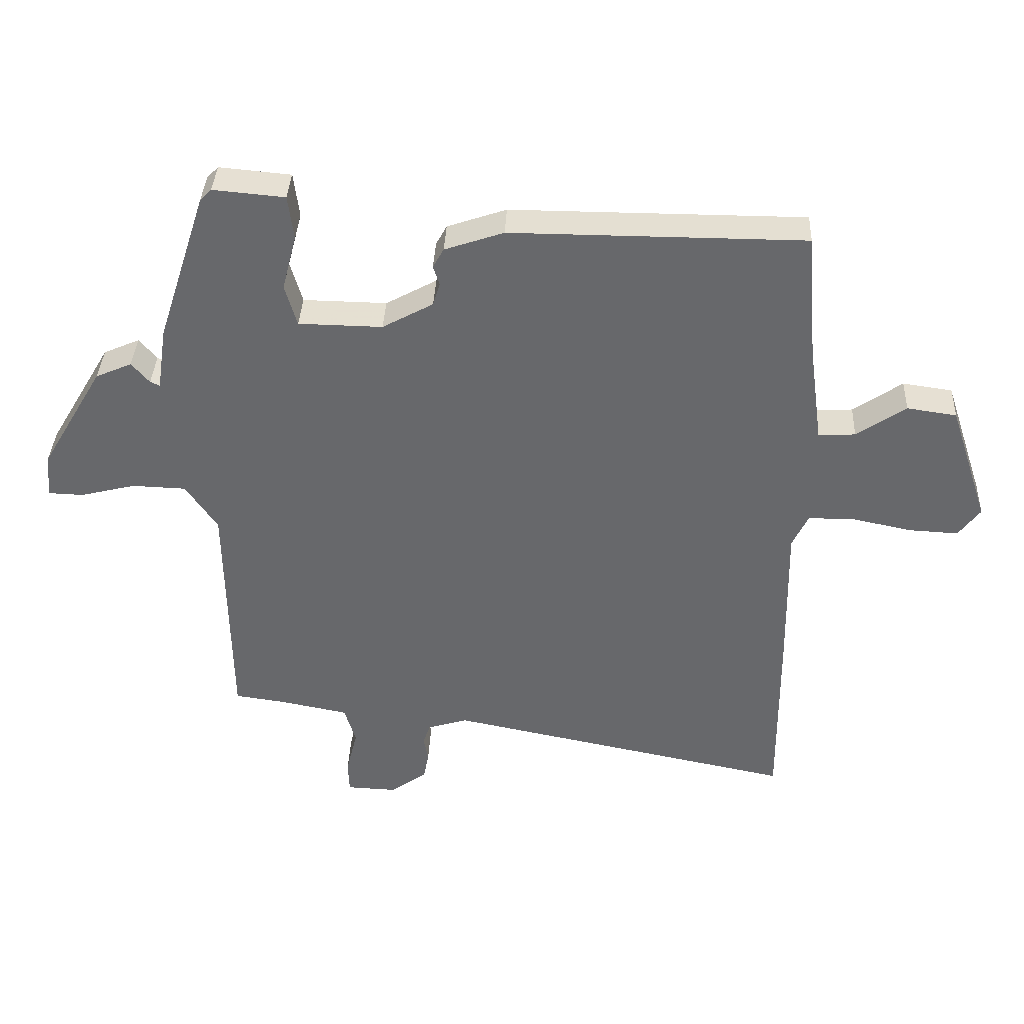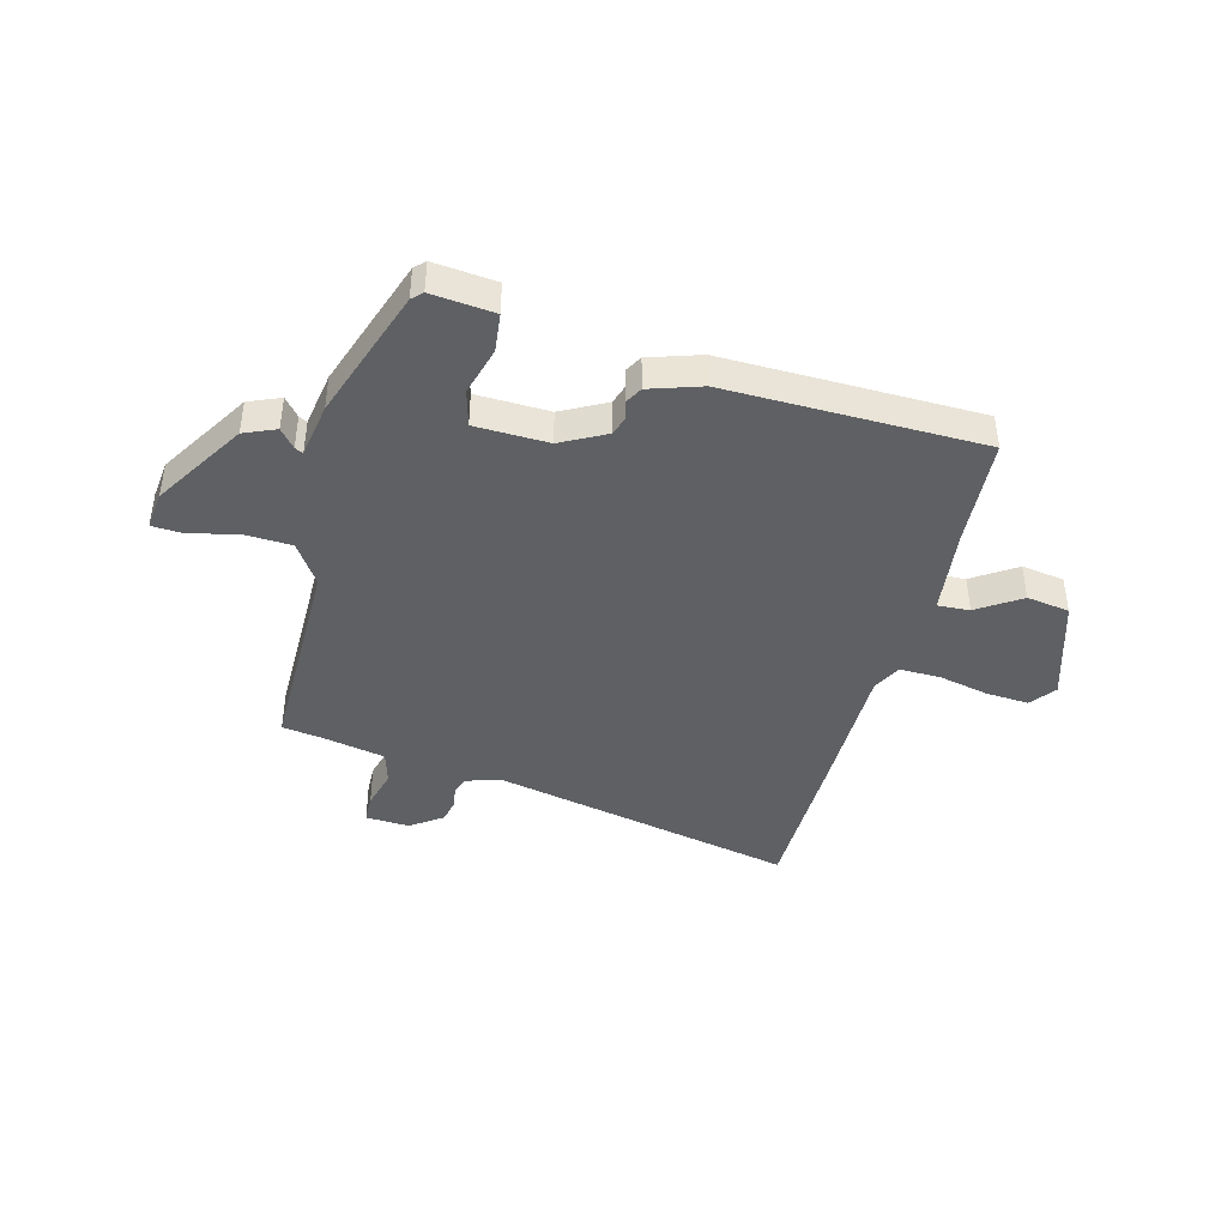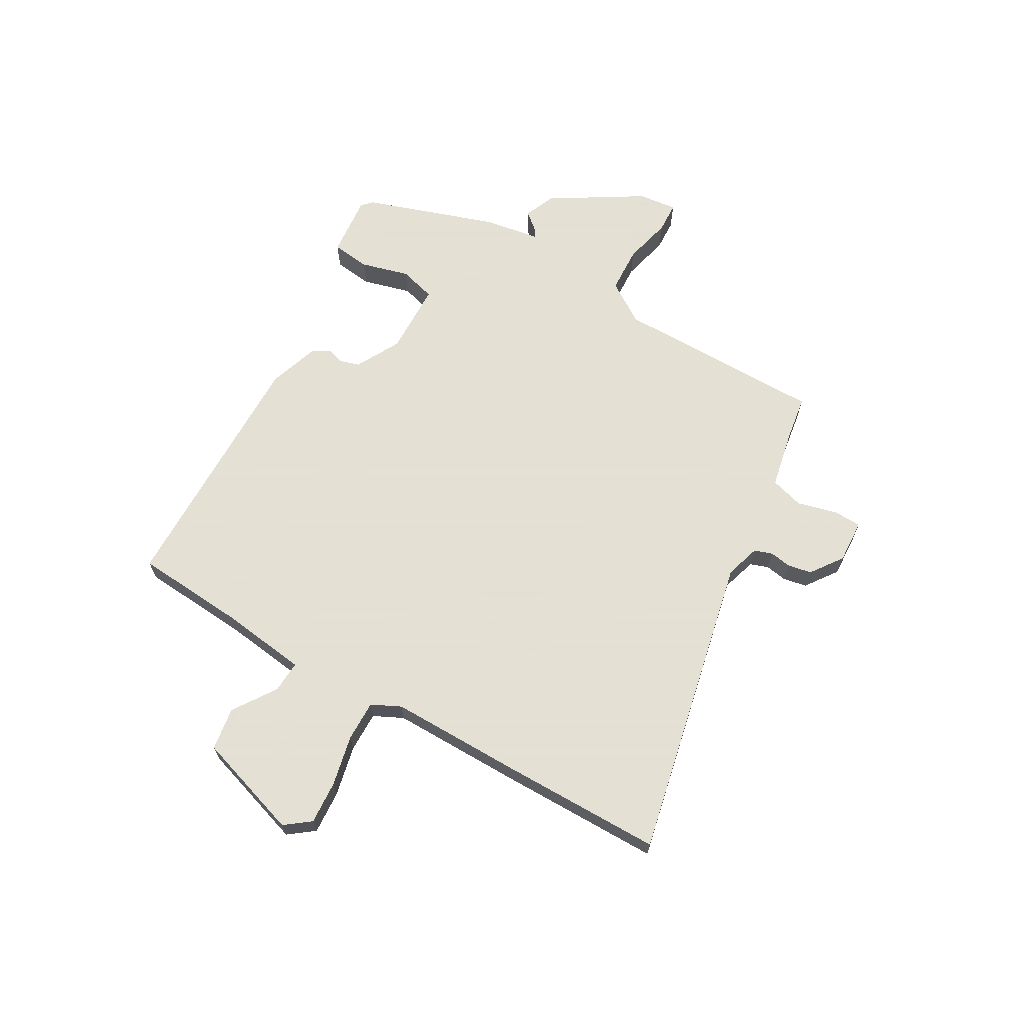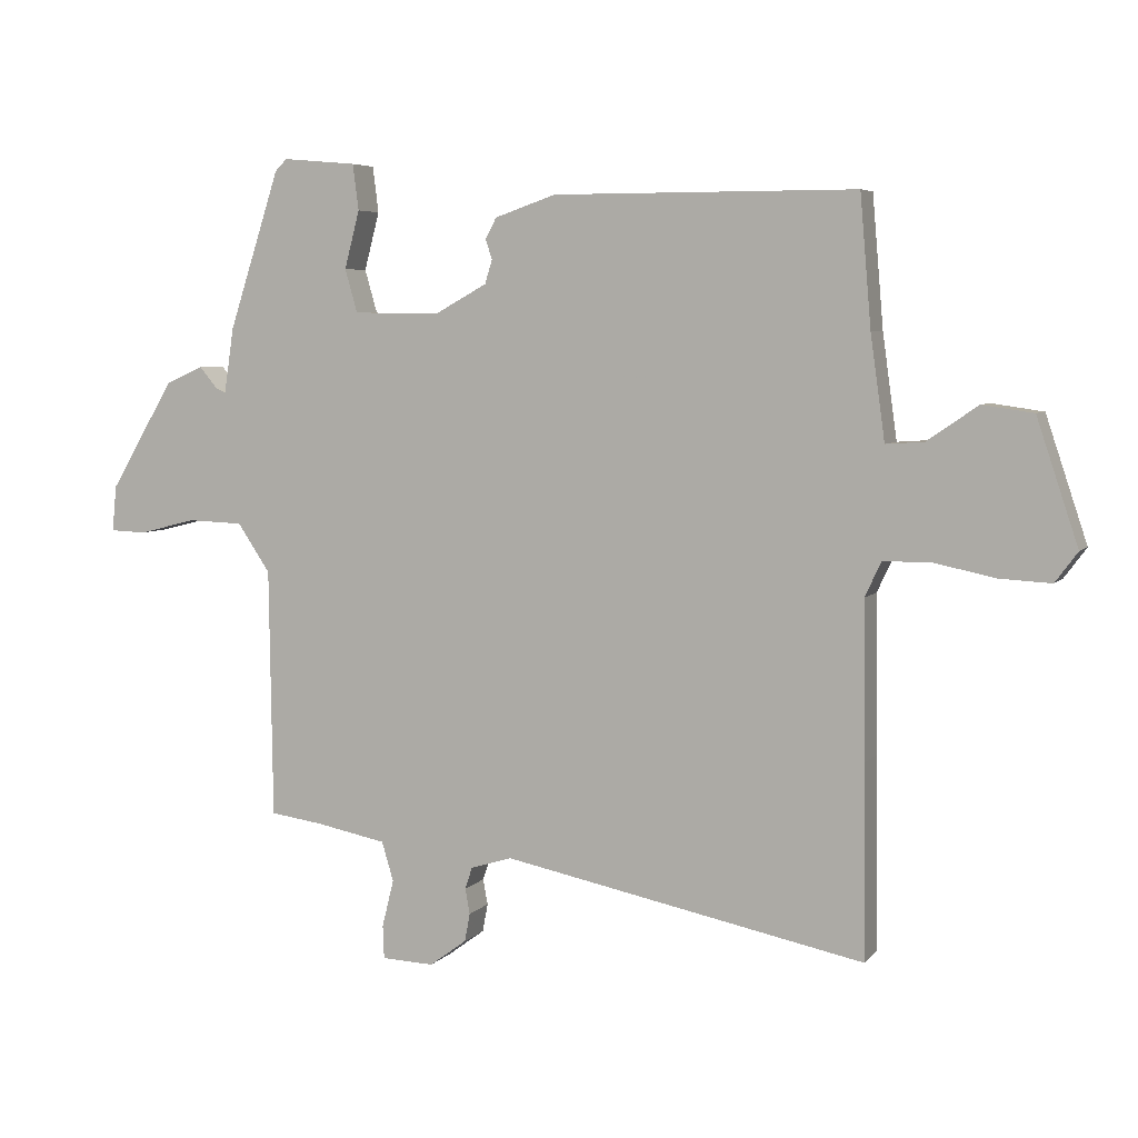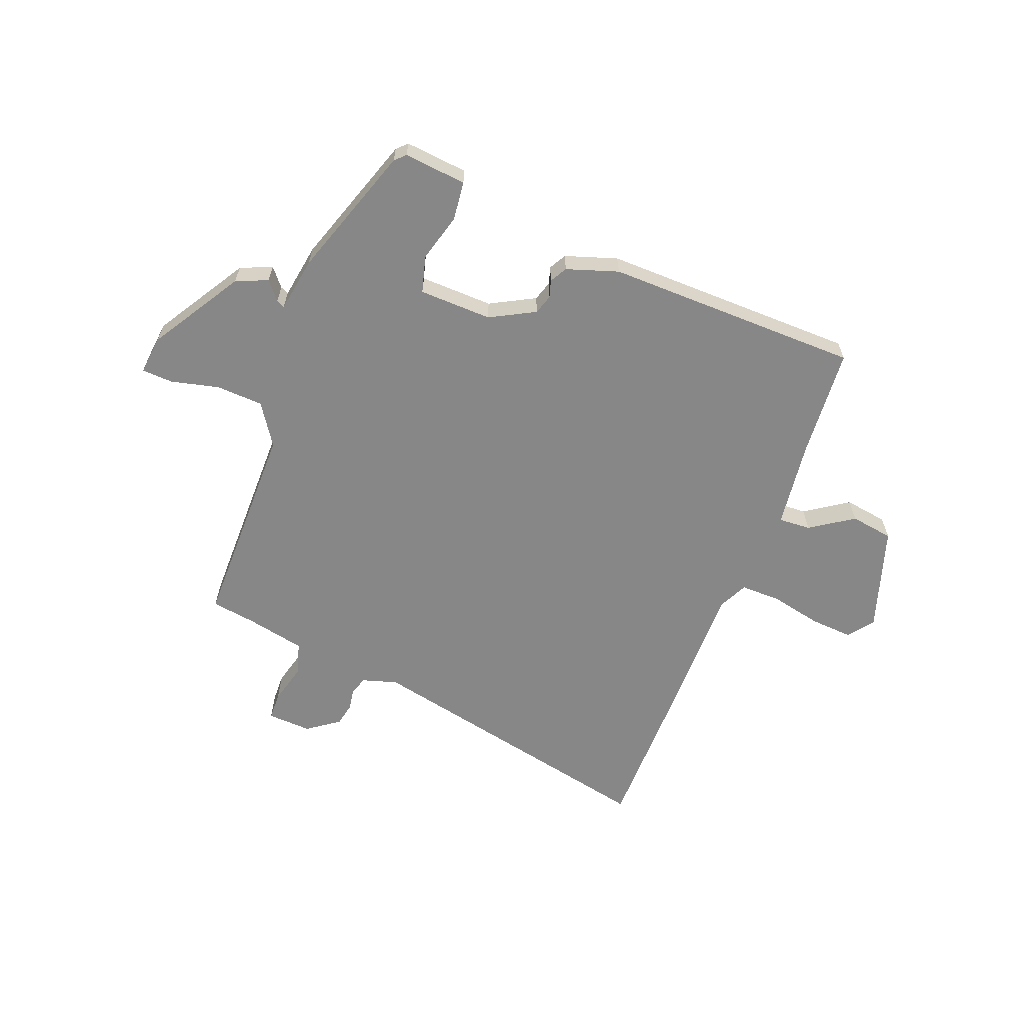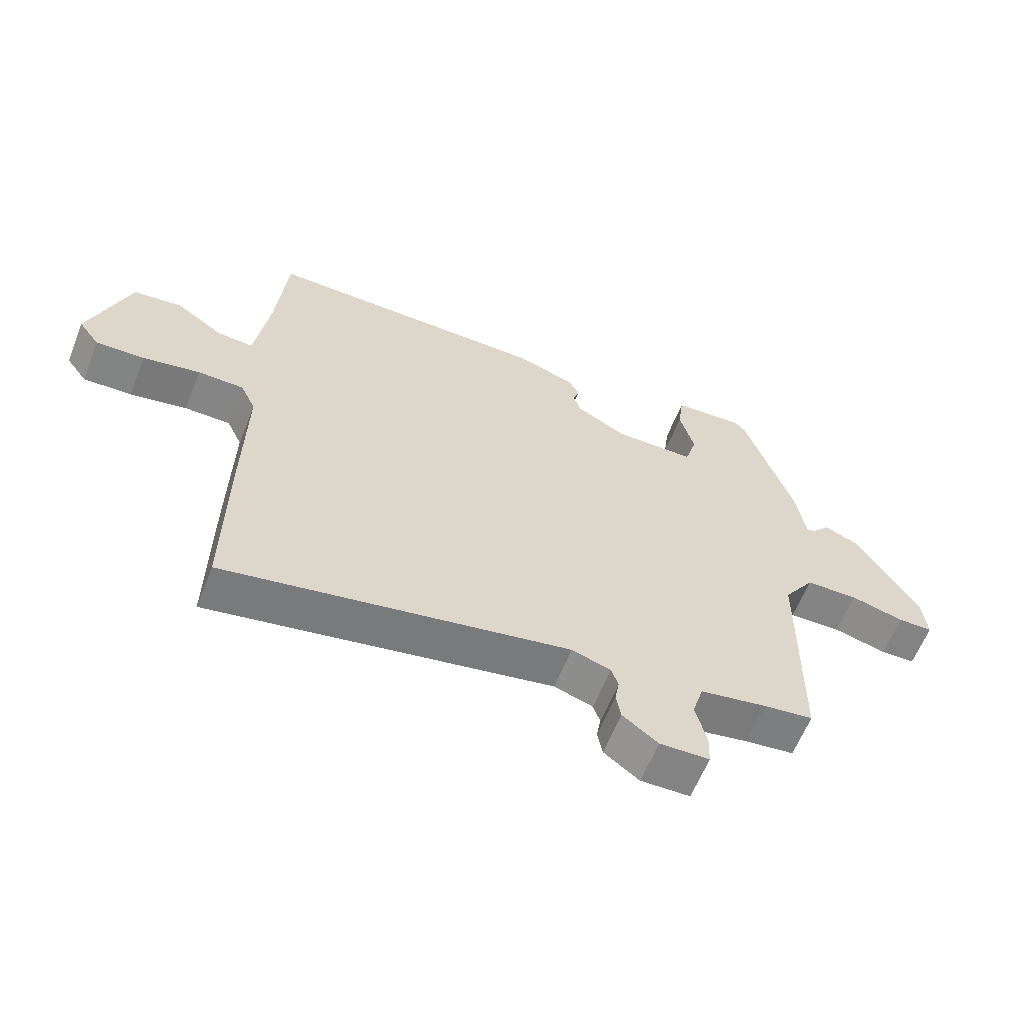
<metadata>
{"format":"obj","ext":"obj","renderer":"f3d","projection":"perspective","resolution":1024,"background":"white","views":[{"elev":37.2,"azim":2.7,"up":"+Z"},{"elev":-42.2,"azim":-15.6,"up":"+Y"},{"elev":66.2,"azim":119.2,"up":"+Y"},{"elev":5.5,"azim":21.2,"up":"+Z"},{"elev":-62.3,"azim":-21.8,"up":"+Y"},{"elev":-61.8,"azim":158.2,"up":"+Z"}]}
</metadata>
<code>
v 0.483 0.07 0.452
v 0.5 0.07 0.253
v 0.522 0.07 0.095
v 0.58 0.07 0.099
v 0.657 0.07 0.152
v 0.735 0.07 0.141
v 0.798 0.07 -0.048
v 0.764 0.07 -0.094
v 0.686 0.07 -0.09
v 0.594 0.07 -0.071
v 0.52 0.07 -0.071
v 0.495 0.07 -0.124
v 0.499 0.07 -0.361
v 0.501 0.07 -0.654
v -0.052 0.07 -0.543
v -0.115 0.07 -0.563
v -0.126 0.07 -0.596
v -0.119 0.07 -0.635
v -0.127 0.07 -0.678
v -0.184 0.07 -0.72
v -0.264 0.07 -0.717
v -0.266 0.07 -0.666
v -0.248 0.07 -0.594
v -0.266 0.07 -0.534
v -0.374 0.07 -0.513
v -0.454 0.07 -0.502
v -0.459 0.07 -0.121
v -0.509 0.07 -0.047
v -0.594 0.07 -0.044
v -0.681 0.07 -0.066
v -0.737 0.07 -0.064
v -0.73 0.07 0.006
v -0.631 0.07 0.172
v -0.574 0.07 0.197
v -0.546 0.07 0.164
v -0.531 0.07 0.157
v -0.516 0.07 0.257
v -0.438 0.07 0.497
v -0.42 0.07 0.515
v -0.307 0.07 0.505
v -0.298 0.07 0.435
v -0.321 0.07 0.347
v -0.302 0.07 0.281
v -0.17 0.07 0.279
v -0.09 0.07 0.323
v -0.079 0.07 0.359
v -0.089 0.07 0.39
v -0.072 0.07 0.421
v 0.021 0.07 0.453
v 0.483 0 0.452
v 0.5 0 0.253
v 0.522 0 0.095
v 0.58 0 0.099
v 0.657 0 0.152
v 0.735 0 0.141
v 0.798 0 -0.048
v 0.764 0 -0.094
v 0.686 0 -0.09
v 0.594 0 -0.071
v 0.52 0 -0.071
v 0.495 0 -0.124
v 0.499 0 -0.361
v 0.501 0 -0.654
v -0.052 0 -0.543
v -0.115 0 -0.563
v -0.126 0 -0.596
v -0.119 0 -0.635
v -0.127 0 -0.678
v -0.184 0 -0.72
v -0.264 0 -0.717
v -0.266 0 -0.666
v -0.248 0 -0.594
v -0.266 0 -0.534
v -0.374 0 -0.513
v -0.454 0 -0.502
v -0.459 0 -0.121
v -0.509 0 -0.047
v -0.594 0 -0.044
v -0.681 0 -0.066
v -0.737 0 -0.064
v -0.73 0 0.006
v -0.631 0 0.172
v -0.574 0 0.197
v -0.546 0 0.164
v -0.531 0 0.157
v -0.516 0 0.257
v -0.438 0 0.497
v -0.42 0 0.515
v -0.307 0 0.505
v -0.298 0 0.435
v -0.321 0 0.347
v -0.302 0 0.281
v -0.17 0 0.279
v -0.09 0 0.323
v -0.079 0 0.359
v -0.089 0 0.39
v -0.072 0 0.421
v 0.021 0 0.453
f 46 47 48 49
f 45 46 49 1
f 44 45 1 2
f 43 44 2 3
f 39 40 41 42
f 39 42 43
f 36 37 38 39
f 36 39 43
f 32 33 34 35
f 32 35 36
f 29 30 31 32
f 28 29 32 36
f 27 28 36 43
f 25 26 27 43
f 20 21 22 23
f 20 23 24
f 17 18 19 20
f 16 17 20 24
f 15 16 24 25
f 12 13 14 15
f 11 12 15 25
f 7 8 9 10
f 7 10 11
f 4 5 6 7
f 3 4 7 11
f 3 11 25 43
f 98 97 96 95
f 50 98 95 94
f 51 50 94 93
f 52 51 93 92
f 91 90 89 88
f 92 91 88
f 88 87 86 85
f 92 88 85
f 84 83 82 81
f 85 84 81
f 81 80 79 78
f 85 81 78 77
f 92 85 77 76
f 92 76 75 74
f 72 71 70 69
f 73 72 69
f 69 68 67 66
f 73 69 66 65
f 74 73 65 64
f 64 63 62 61
f 74 64 61 60
f 59 58 57 56
f 60 59 56
f 56 55 54 53
f 60 56 53 52
f 92 74 60 52
f 1 50 51 2
f 2 51 52 3
f 3 52 53 4
f 4 53 54 5
f 5 54 55 6
f 6 55 56 7
f 7 56 57 8
f 8 57 58 9
f 9 58 59 10
f 10 59 60 11
f 11 60 61 12
f 12 61 62 13
f 13 62 63 14
f 14 63 64 15
f 15 64 65 16
f 16 65 66 17
f 17 66 67 18
f 18 67 68 19
f 19 68 69 20
f 20 69 70 21
f 21 70 71 22
f 22 71 72 23
f 23 72 73 24
f 24 73 74 25
f 25 74 75 26
f 26 75 76 27
f 27 76 77 28
f 28 77 78 29
f 29 78 79 30
f 30 79 80 31
f 31 80 81 32
f 32 81 82 33
f 33 82 83 34
f 34 83 84 35
f 35 84 85 36
f 36 85 86 37
f 37 86 87 38
f 38 87 88 39
f 39 88 89 40
f 40 89 90 41
f 41 90 91 42
f 42 91 92 43
f 43 92 93 44
f 44 93 94 45
f 45 94 95 46
f 46 95 96 47
f 47 96 97 48
f 48 97 98 49
f 49 98 50 1

</code>
